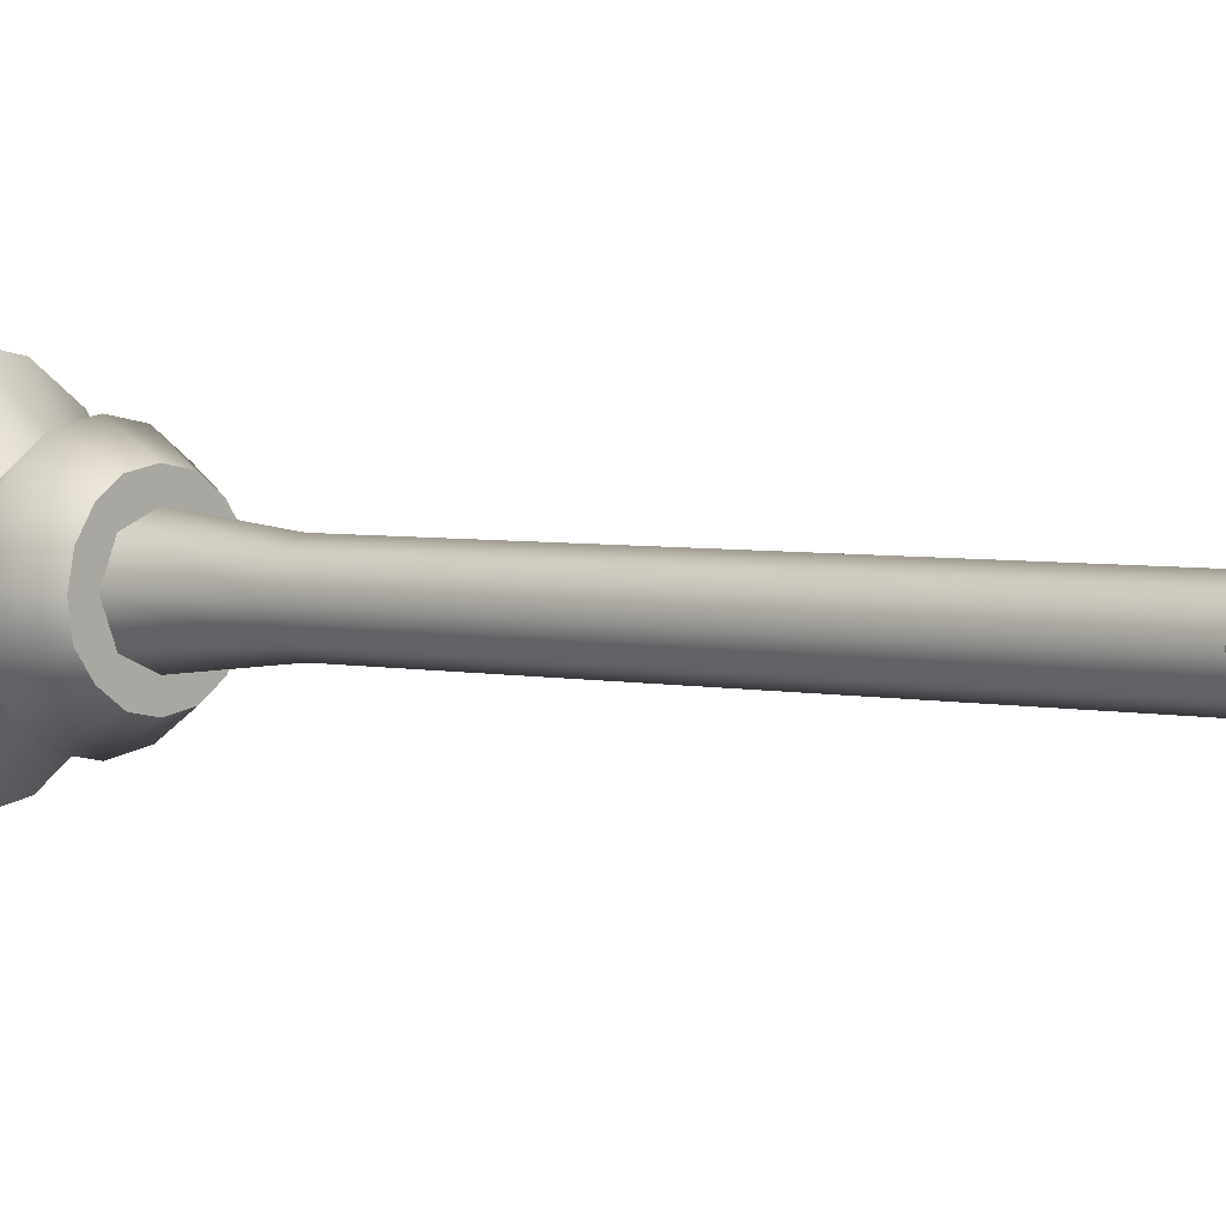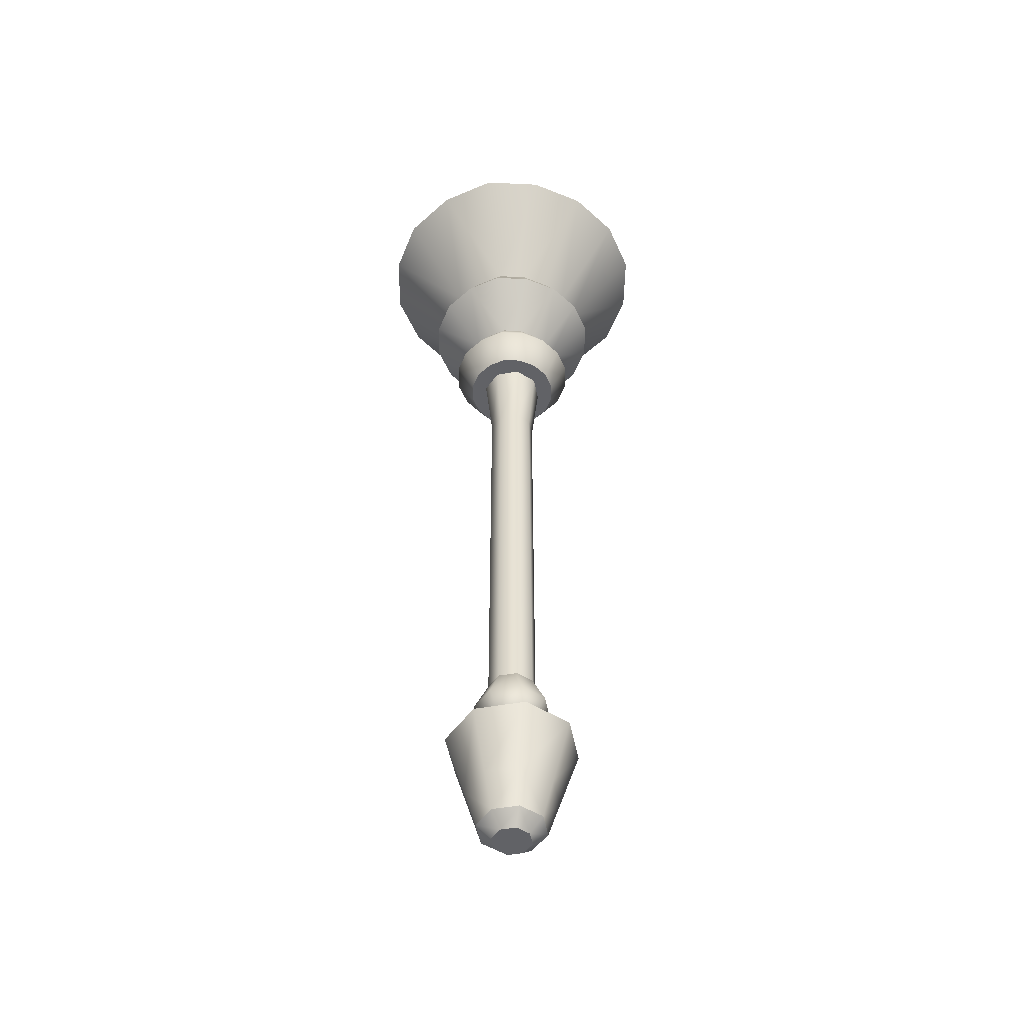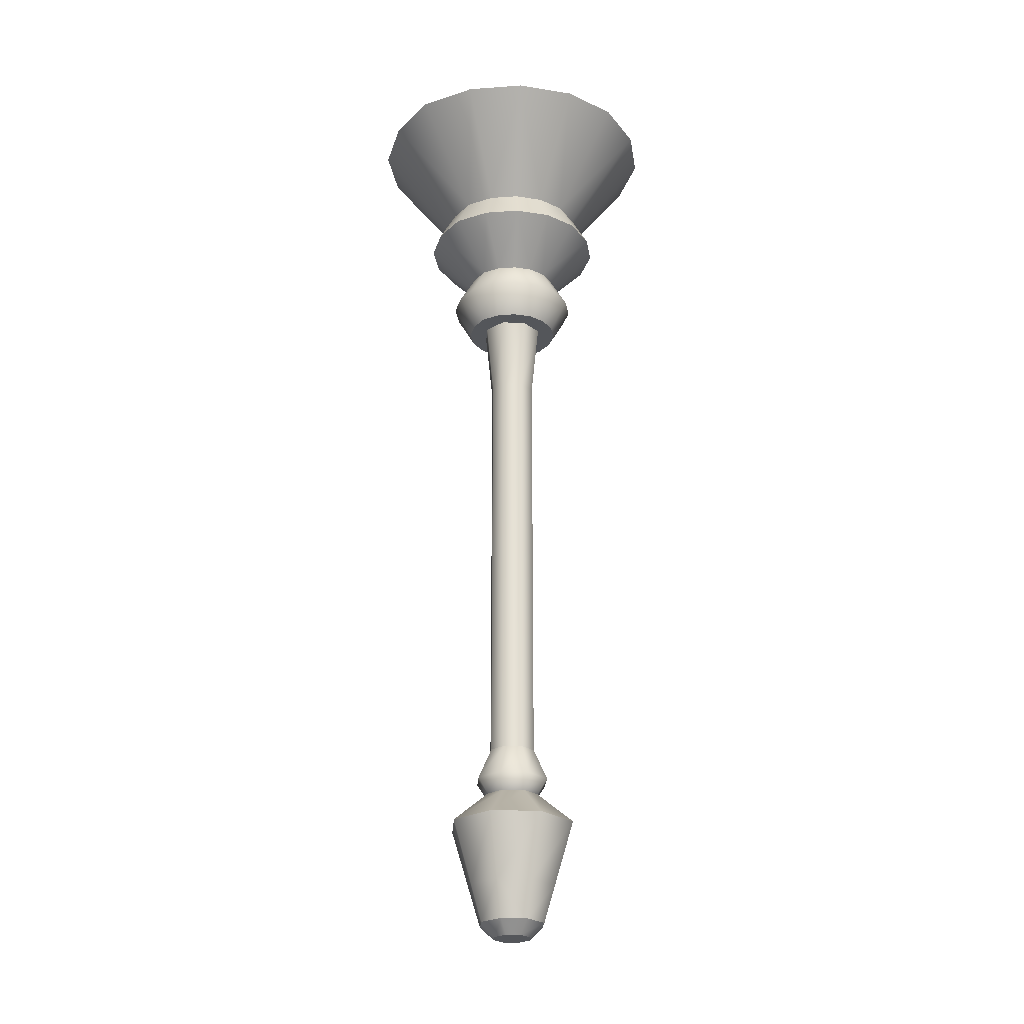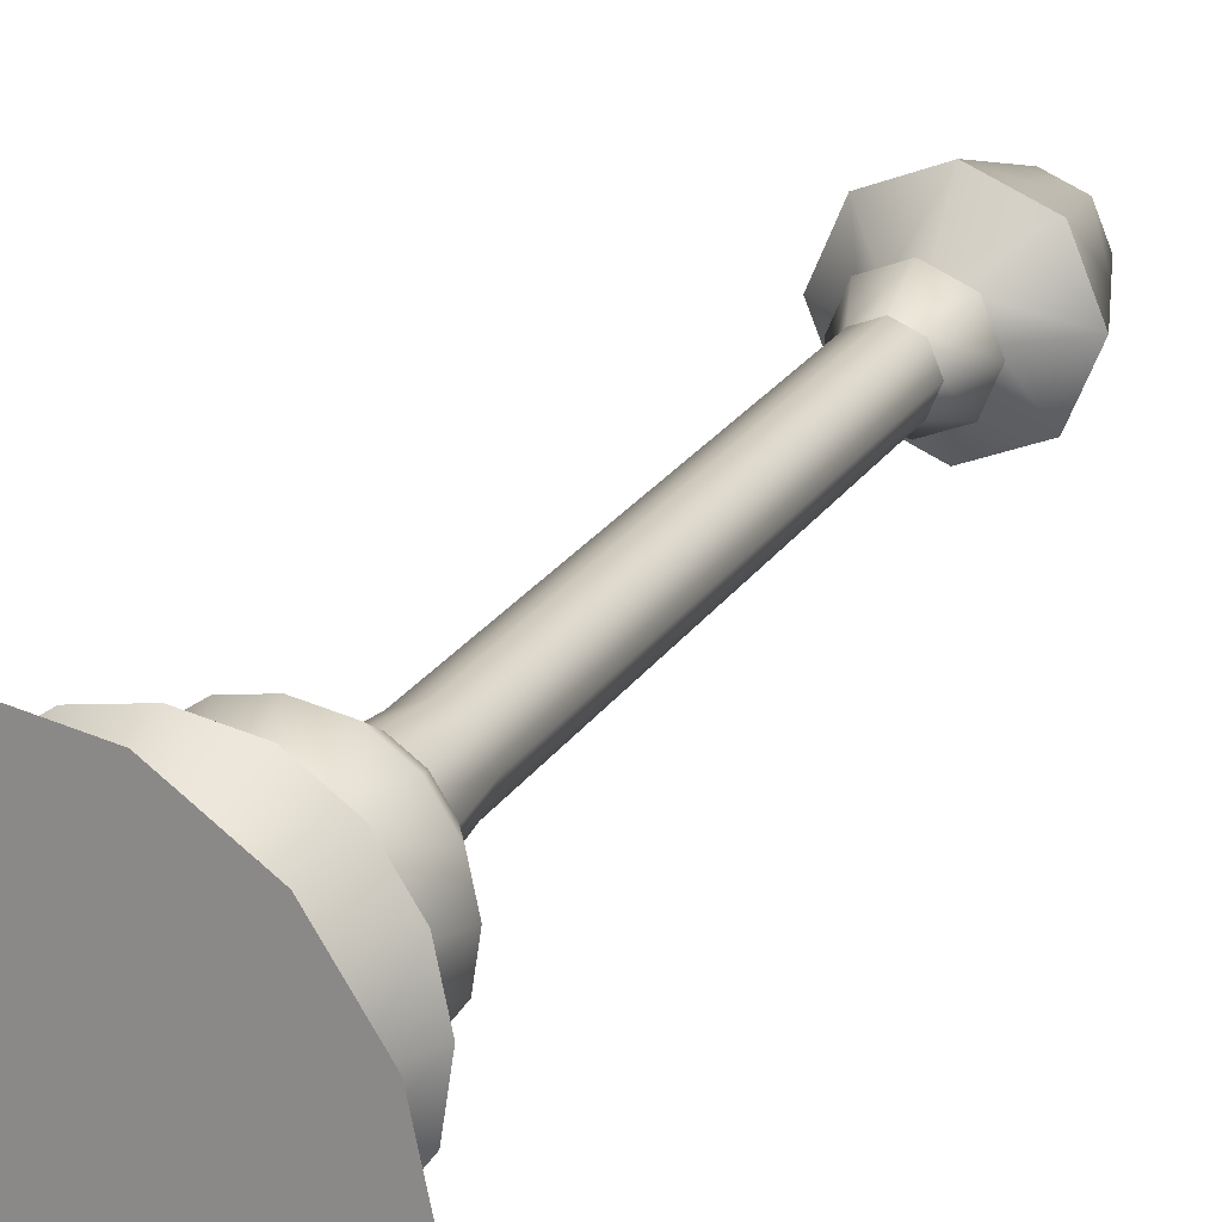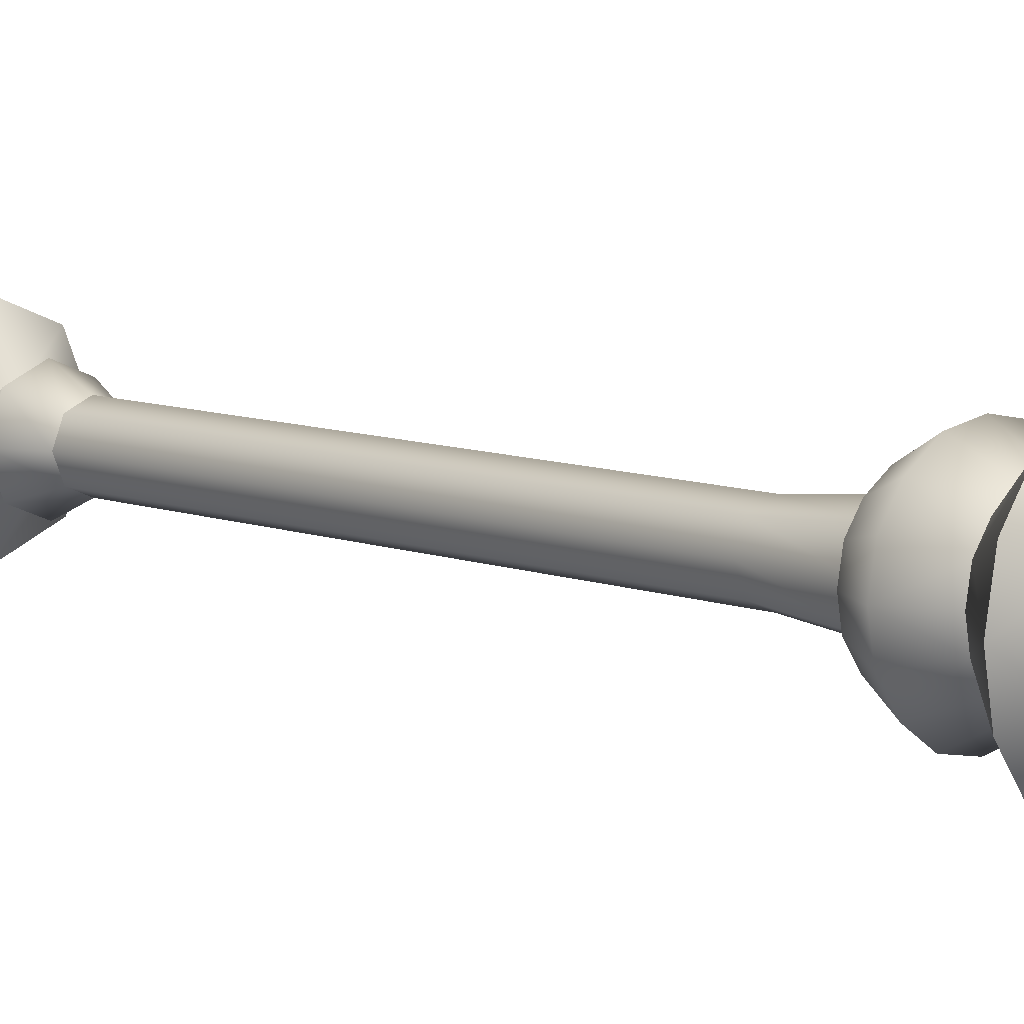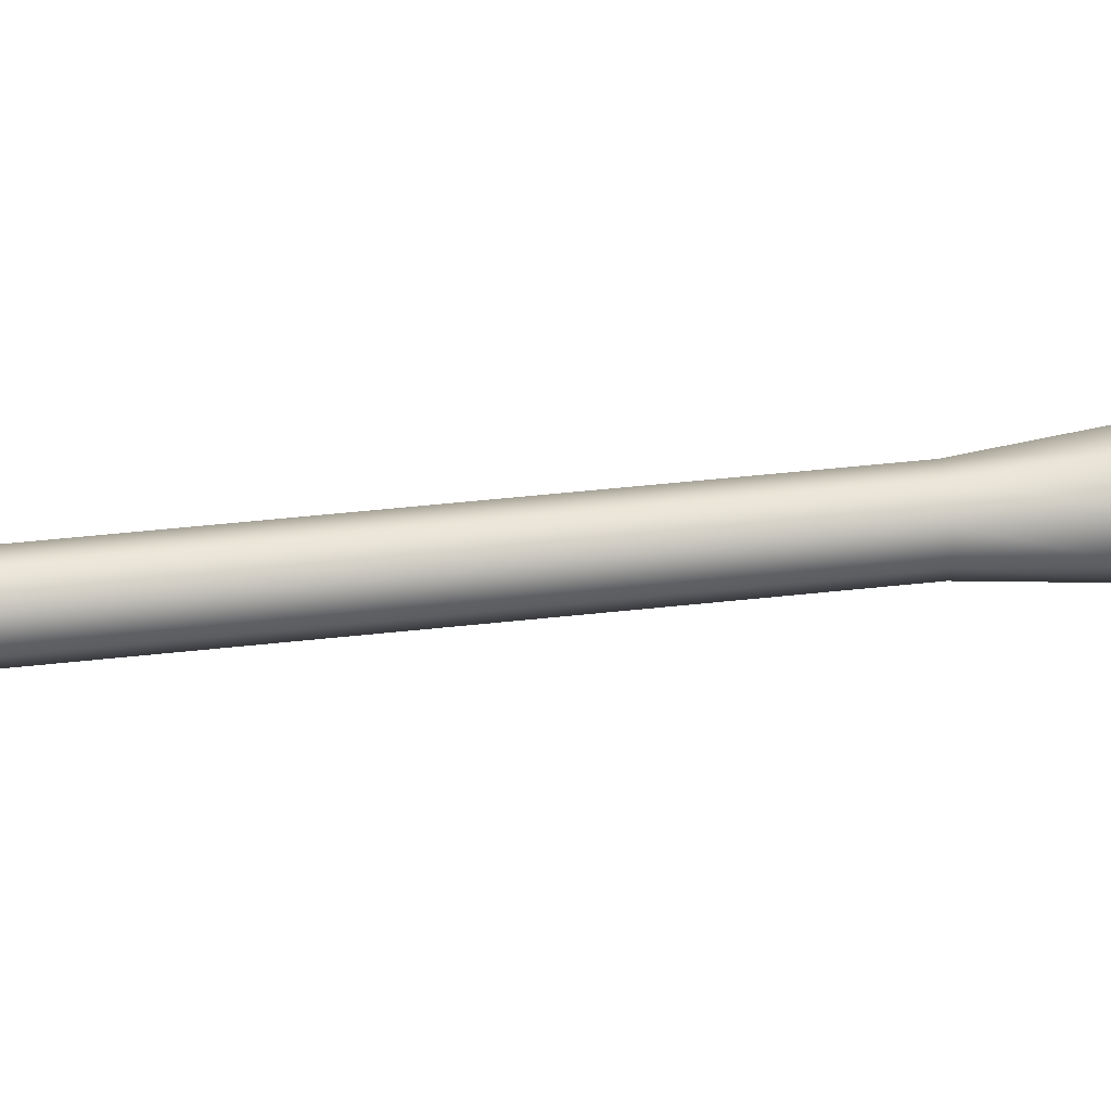
<metadata>
{"format":"obj","ext":"obj","renderer":"f3d","projection":"perspective","resolution":1024,"background":"white","views":[{"elev":3.2,"azim":131.8,"up":"+Y"},{"elev":-50.7,"azim":78.5,"up":"+Z"},{"elev":-25.6,"azim":108.7,"up":"+Z"},{"elev":21.3,"azim":22.8,"up":"+Y"},{"elev":8.6,"azim":-43.7,"up":"+Y"},{"elev":51.4,"azim":-96.7,"up":"+Y"}]}
</metadata>
<code>
v  0.01 0.0015 0.0015
v  0.01 -0.0015 0.0015
v  0.01 -0.0015 -0.0015
v  0.01 0.0015 -0.0015
v  0.015 0.015 -0.015
v  0.015 -0.015 -0.015
v  0.015 0.015 0.015
v  0.015 -0.015 0.015
v  0 0 -0
o PeachWorldHomeCastleFlag
g PeachWorldHomeCastleFlag
f 1 2 3 4
f 5 4 3 6
f 7 1 4 5
f 2 8 6 3
f 1 7 8 2
f 9 7 5
f 9 5 6
f 9 6 8
f 9 8 7
v  21.3 21.3 -12.58
v  27.67 11.49 -12.58
v  0 0 -12.58
v  30.13 0 -12.58
v  28.35 -11.74 -12.58
v  21.3 -21.3 -12.58
v  11.32 -28.11 -12.58
v  0 -30.13 -12.58
v  -21.3 21.3 -12.58
v  -11.36 28.14 -12.58
v  0 30.13 -12.58
v  -27.93 11.87 -12.58
v  -30.13 0 -12.58
v  -28.14 -11.36 -12.58
v  -21.3 -21.3 -12.58
v  -11.87 -27.93 -12.58
v  11.87 27.93 -12.58
v  29.05 29.05 -380.7
v  0 41.08 -380.7
v  0 17.43 -360.7
v  12.33 12.33 -360.7
v  41.08 0 -380.7
v  17.43 0 -360.7
v  29.05 -29.05 -380.7
v  12.33 -12.33 -360.7
v  0 -41.08 -380.7
v  0 -17.43 -360.7
v  -29.05 -29.05 -380.7
v  -12.33 -12.33 -360.7
v  -41.08 0 -380.7
v  -17.43 0 -360.7
v  -29.05 29.05 -380.7
v  -12.33 12.33 -360.7
v  0 12.19 -452.4
v  0 21.41 -443.9
v  8.618 8.618 -452.4
v  15.14 15.14 -443.9
v  21.41 0 -443.9
v  12.19 0 -452.4
v  8.618 -8.618 -452.4
v  15.14 -15.14 -443.9
v  0 -21.41 -443.9
v  0 -12.19 -452.4
v  -8.618 -8.618 -452.4
v  -15.14 -15.14 -443.9
v  -21.41 0 -443.9
v  -12.19 0 -452.4
v  -8.618 8.618 -452.4
v  -15.14 15.14 -443.9
v  33.39 -33.39 77.84
v  66.82 -66.82 141.2
v  17.74 -44.06 77.84
v  35.5 -88.17 141.2
v  0 -94.49 141.2
v  0 -47.22 77.84
v  -18.6 -43.78 77.84
v  -37.22 -87.61 141.2
v  -66.82 -66.82 141.2
v  -33.39 -33.39 77.84
v  -44.1 -17.8 77.84
v  -88.26 -35.62 141.2
v  -94.49 0 141.2
v  -47.22 0 77.84
v  -43.77 18.6 77.84
v  -87.59 37.22 141.2
v  -66.82 66.82 141.2
v  -33.39 33.39 77.84
v  -17.8 44.1 77.84
v  -35.62 88.26 141.2
v  0 94.49 141.2
v  0 47.22 77.84
v  18.6 43.77 77.84
v  37.22 87.59 141.2
v  66.82 66.82 141.2
v  33.39 33.39 77.84
v  86.78 36.03 141.2
v  43.36 18 77.84
v  47.22 0 77.84
v  94.49 0 141.2
v  44.44 -18.41 77.84
v  88.92 -36.83 141.2
v  41.27 -41.27 57.42
v  21.93 -54.46 57.42
v  0 -58.36 57.42
v  -22.99 -54.11 57.42
v  -41.27 -41.27 57.42
v  -54.51 -22 57.42
v  -58.36 0 57.42
v  -54.1 22.99 57.42
v  -41.27 41.27 57.42
v  -22 54.51 57.42
v  0 58.36 57.42
v  22.99 54.1 57.42
v  41.27 41.27 57.42
v  53.6 22.25 57.42
v  58.36 0 57.42
v  54.92 -22.75 57.42
v  21.24 -21.24 27.42
v  11.29 -28.03 27.42
v  0 -30.04 27.42
v  -11.83 -27.85 27.42
v  -21.24 -21.24 27.42
v  -28.06 -11.32 27.42
v  -30.04 0 27.42
v  -27.85 11.83 27.42
v  -21.24 21.24 27.42
v  -11.32 28.06 27.42
v  0 30.04 27.42
v  11.83 27.85 27.42
v  21.24 21.24 27.42
v  27.59 11.45 27.42
v  30.04 0 27.42
v  28.27 -11.71 27.42
v  10.61 10.61 -330.7
v  0 15 -330.7
v  0 15 -60.74
v  10.61 10.61 -60.74
v  0 20 -12.58
v  15 0 -330.7
v  14.14 14.14 -12.58
v  15 0 -60.74
v  10.61 -10.61 -330.7
v  20 0 -12.58
v  10.61 -10.61 -60.74
v  0 -15 -330.7
v  14.14 -14.14 -12.58
v  0 -15 -60.74
v  -10.61 -10.61 -330.7
v  0 -20 -12.58
v  -10.61 -10.61 -60.74
v  -15 0 -330.7
v  -14.14 -14.14 -12.58
v  -15 0 -60.74
v  -10.61 10.61 -330.7
v  -20 0 -12.58
v  -10.61 10.61 -60.74
v  -14.14 14.14 -12.58
v  0 24.01 -350.7
v  16.98 16.98 -350.7
v  24.01 0 -350.7
v  16.98 -16.98 -350.7
v  0 -24.01 -350.7
v  -16.98 -16.98 -350.7
v  -24.01 0 -350.7
v  -16.98 16.98 -350.7
v  0 28.67 -420.6
v  20.27 20.27 -420.6
v  28.67 0 -420.6
v  20.27 -20.27 -420.6
v  0 -28.67 -420.6
v  -20.27 -20.27 -420.6
v  -28.67 0 -420.6
v  -20.27 20.27 -420.6
v  29.34 -29.34 7.421
v  15.59 -38.71 7.421
v  0 -41.49 7.421
v  -16.34 -38.46 7.421
v  -29.34 -29.34 7.421
v  -38.75 -15.64 7.421
v  -41.49 0 7.421
v  -38.46 16.34 7.421
v  -29.34 29.34 7.421
v  -15.64 38.75 7.421
v  0 41.49 7.421
v  16.34 38.46 7.421
v  29.34 29.34 7.421
v  38.1 15.82 7.421
v  41.49 0 7.421
v  39.04 -16.17 7.421
v  0 0 -452.4
v  0 0 141.2
o polySurface4596__GoldDeco01
g polySurface4596__GoldDeco01
f 10 11 12
f 11 13 12
f 13 14 12
f 14 15 12
f 12 15 16
f 12 16 17
f 12 18 19
f 12 19 20
f 21 18 12
f 22 21 12
f 12 23 22
f 12 24 23
f 17 25 12
f 25 24 12
f 12 20 26
f 12 26 10
f 27 28 29
f 30 27 29
f 31 27 30
f 31 30 32
f 31 32 33
f 32 34 33
f 33 34 35
f 34 36 35
f 35 36 37
f 36 38 37
f 37 38 39
f 38 40 39
f 39 40 41
f 40 42 41
f 41 42 28
f 42 29 28
f 43 44 45
f 44 46 45
f 45 46 47
f 45 47 48
f 47 49 48
f 47 50 49
f 50 51 49
f 49 51 52
f 51 53 52
f 51 54 53
f 54 55 53
f 53 55 56
f 55 57 56
f 55 58 57
f 58 44 57
f 57 44 43
f 59 60 61
f 60 62 61
f 61 62 63
f 61 63 64
f 63 65 64
f 63 66 65
f 66 67 65
f 65 67 68
f 67 69 68
f 67 70 69
f 70 71 69
f 69 71 72
f 71 73 72
f 71 74 73
f 74 75 73
f 73 75 76
f 75 77 76
f 75 78 77
f 78 79 77
f 77 79 80
f 79 81 80
f 79 82 81
f 82 83 81
f 81 83 84
f 83 85 84
f 84 85 86
f 85 87 86
f 85 88 87
f 88 89 87
f 88 90 89
f 90 60 89
f 89 60 59
f 59 61 91
f 61 92 91
f 61 93 92
f 61 64 93
f 64 65 93
f 93 65 94
f 65 95 94
f 65 68 95
f 68 69 95
f 95 69 96
f 69 97 96
f 69 72 97
f 72 73 97
f 97 73 98
f 73 99 98
f 73 76 99
f 76 77 99
f 99 77 100
f 77 101 100
f 77 80 101
f 80 81 101
f 101 81 102
f 81 103 102
f 81 84 103
f 84 104 103
f 84 86 104
f 86 87 104
f 104 87 105
f 87 89 105
f 105 89 106
f 89 91 106
f 89 59 91
f 107 91 108
f 91 92 108
f 108 92 93
f 108 93 109
f 93 110 109
f 93 94 110
f 94 95 110
f 110 95 111
f 95 112 111
f 95 96 112
f 96 97 112
f 112 97 113
f 97 114 113
f 97 98 114
f 98 99 114
f 114 99 115
f 99 116 115
f 99 100 116
f 100 101 116
f 116 101 117
f 101 118 117
f 101 102 118
f 102 103 118
f 118 103 119
f 103 104 119
f 119 104 120
f 104 121 120
f 104 105 121
f 105 122 121
f 105 106 122
f 106 91 122
f 122 91 107
f 123 124 125
f 126 123 125
f 126 125 127
f 128 123 126
f 129 126 127
f 130 128 126
f 130 126 129
f 131 128 130
f 130 129 132
f 131 130 133
f 130 132 133
f 131 133 134
f 133 132 135
f 133 136 134
f 133 135 136
f 134 136 137
f 135 138 136
f 136 139 137
f 136 138 139
f 137 139 140
f 138 141 139
f 139 142 140
f 139 141 142
f 140 142 143
f 141 144 142
f 142 145 143
f 142 144 145
f 143 145 124
f 144 146 145
f 145 125 124
f 145 146 125
f 146 127 125
f 30 29 147
f 148 30 147
f 148 147 124
f 32 30 148
f 148 124 123
f 32 148 149
f 149 148 123
f 32 149 34
f 149 123 128
f 149 150 34
f 149 128 150
f 34 150 36
f 128 131 150
f 150 151 36
f 150 131 151
f 36 151 38
f 131 134 151
f 151 152 38
f 151 134 152
f 38 152 40
f 134 137 152
f 152 153 40
f 152 137 153
f 40 153 42
f 137 140 153
f 153 154 42
f 153 140 154
f 42 154 29
f 140 143 154
f 154 147 29
f 154 143 147
f 143 124 147
f 46 44 155
f 156 46 155
f 156 155 28
f 27 156 28
f 157 46 156
f 157 156 27
f 157 47 46
f 157 27 31
f 50 47 157
f 157 31 158
f 50 157 158
f 158 31 33
f 50 158 159
f 158 33 159
f 50 159 51
f 159 33 35
f 159 54 51
f 159 35 160
f 159 160 54
f 35 37 160
f 160 161 54
f 160 37 161
f 54 161 55
f 37 39 161
f 161 58 55
f 161 39 41
f 161 162 58
f 161 41 162
f 162 44 58
f 162 155 44
f 41 155 162
f 41 28 155
f 107 108 163
f 163 16 15
f 108 164 163
f 163 164 16
f 108 165 164
f 165 16 164
f 108 109 165
f 165 17 16
f 109 110 165
f 165 25 17
f 165 110 166
f 165 166 25
f 110 167 166
f 166 167 25
f 110 111 167
f 25 167 24
f 111 112 167
f 167 23 24
f 167 112 168
f 167 168 23
f 112 169 168
f 168 169 23
f 112 113 169
f 23 169 22
f 113 114 169
f 169 21 22
f 169 114 170
f 169 170 21
f 114 171 170
f 170 171 21
f 114 115 171
f 21 171 18
f 115 116 171
f 171 19 18
f 171 116 172
f 171 172 19
f 116 173 172
f 172 173 19
f 116 117 173
f 19 173 20
f 117 118 173
f 173 26 20
f 173 118 174
f 173 174 26
f 118 175 174
f 174 175 26
f 118 119 175
f 26 175 10
f 119 176 175
f 175 176 10
f 119 120 176
f 10 176 11
f 120 121 176
f 176 13 11
f 176 121 177
f 176 177 13
f 121 122 177
f 177 14 13
f 177 122 178
f 177 178 14
f 122 163 178
f 178 163 14
f 122 107 163
f 14 163 15
f 48 49 179
f 48 179 45
f 49 52 179
f 179 43 45
f 179 52 53
f 179 57 43
f 179 53 56
f 179 56 57
f 180 82 79
f 180 83 82
f 180 79 78
f 180 85 83
f 180 78 75
f 180 88 85
f 180 75 74
f 180 90 88
f 180 74 71
f 180 60 90
f 180 71 70
f 180 62 60
f 180 70 67
f 180 63 62
f 180 67 66
f 180 66 63

</code>
